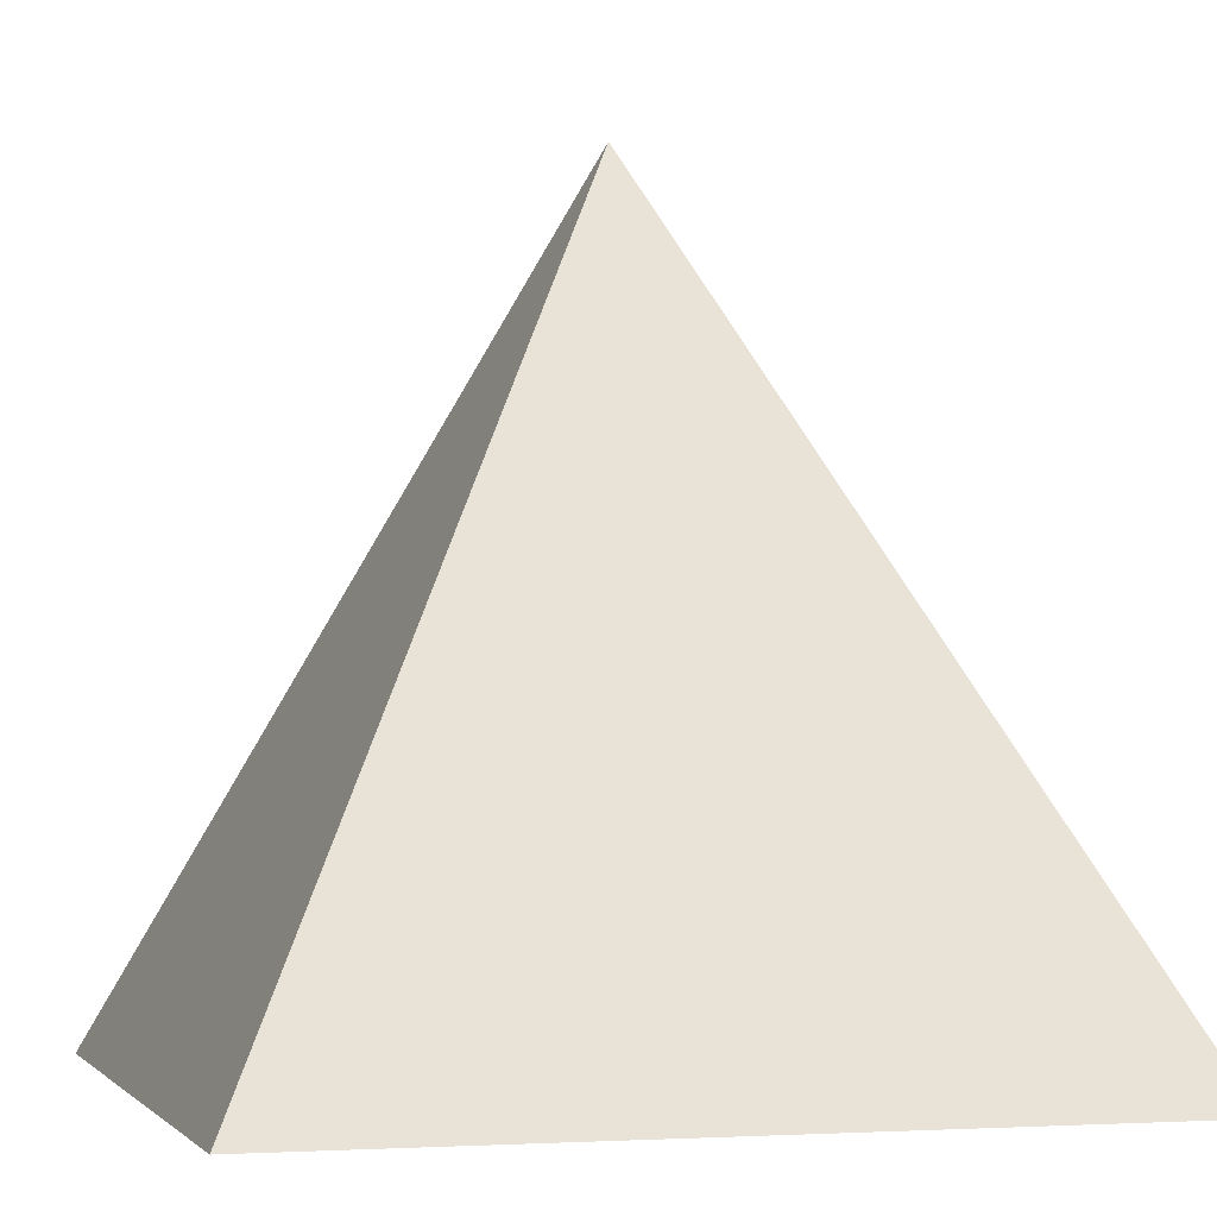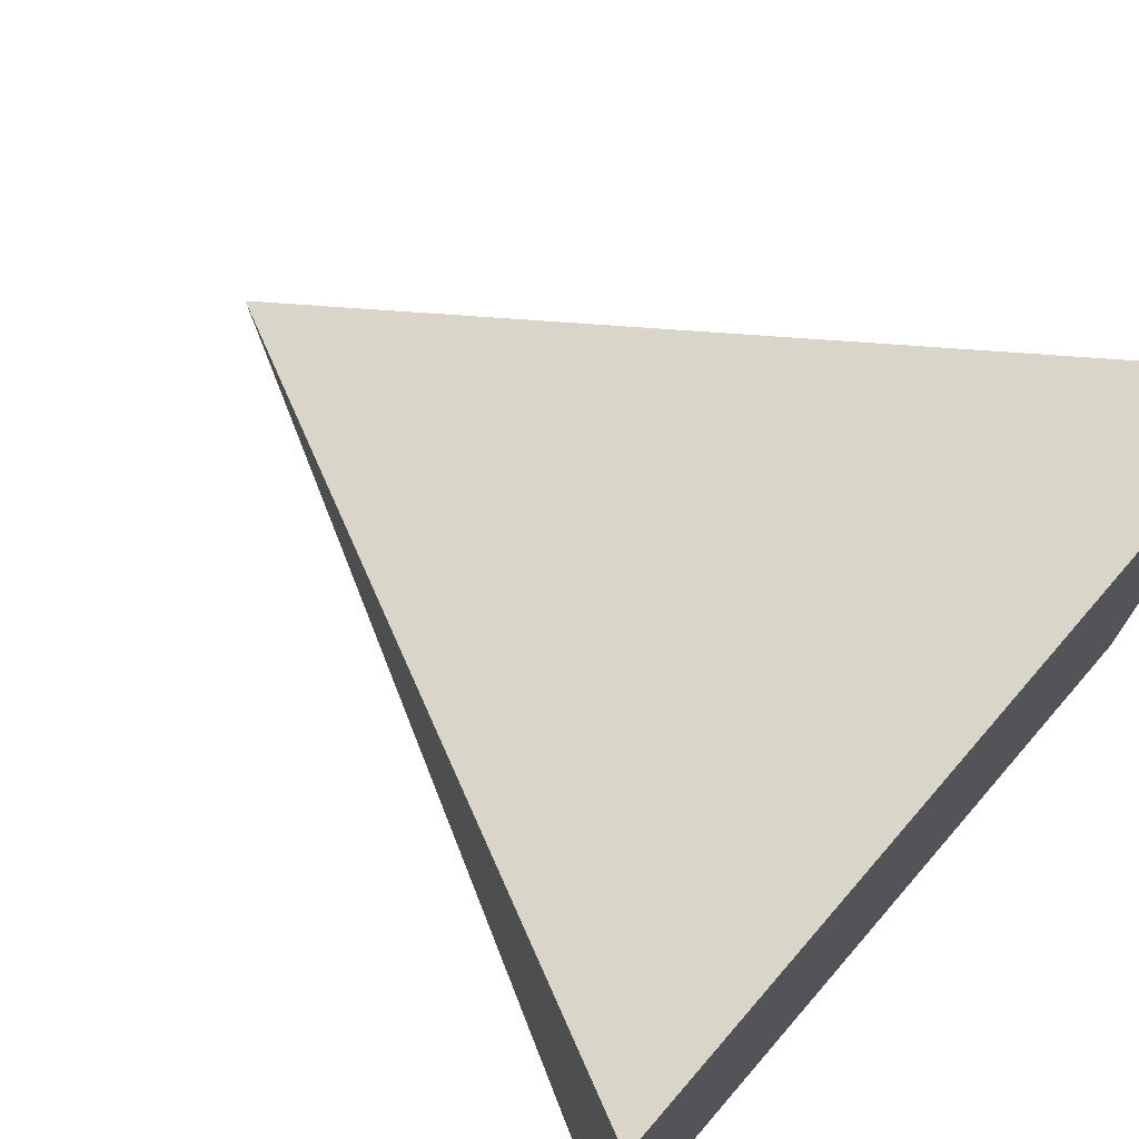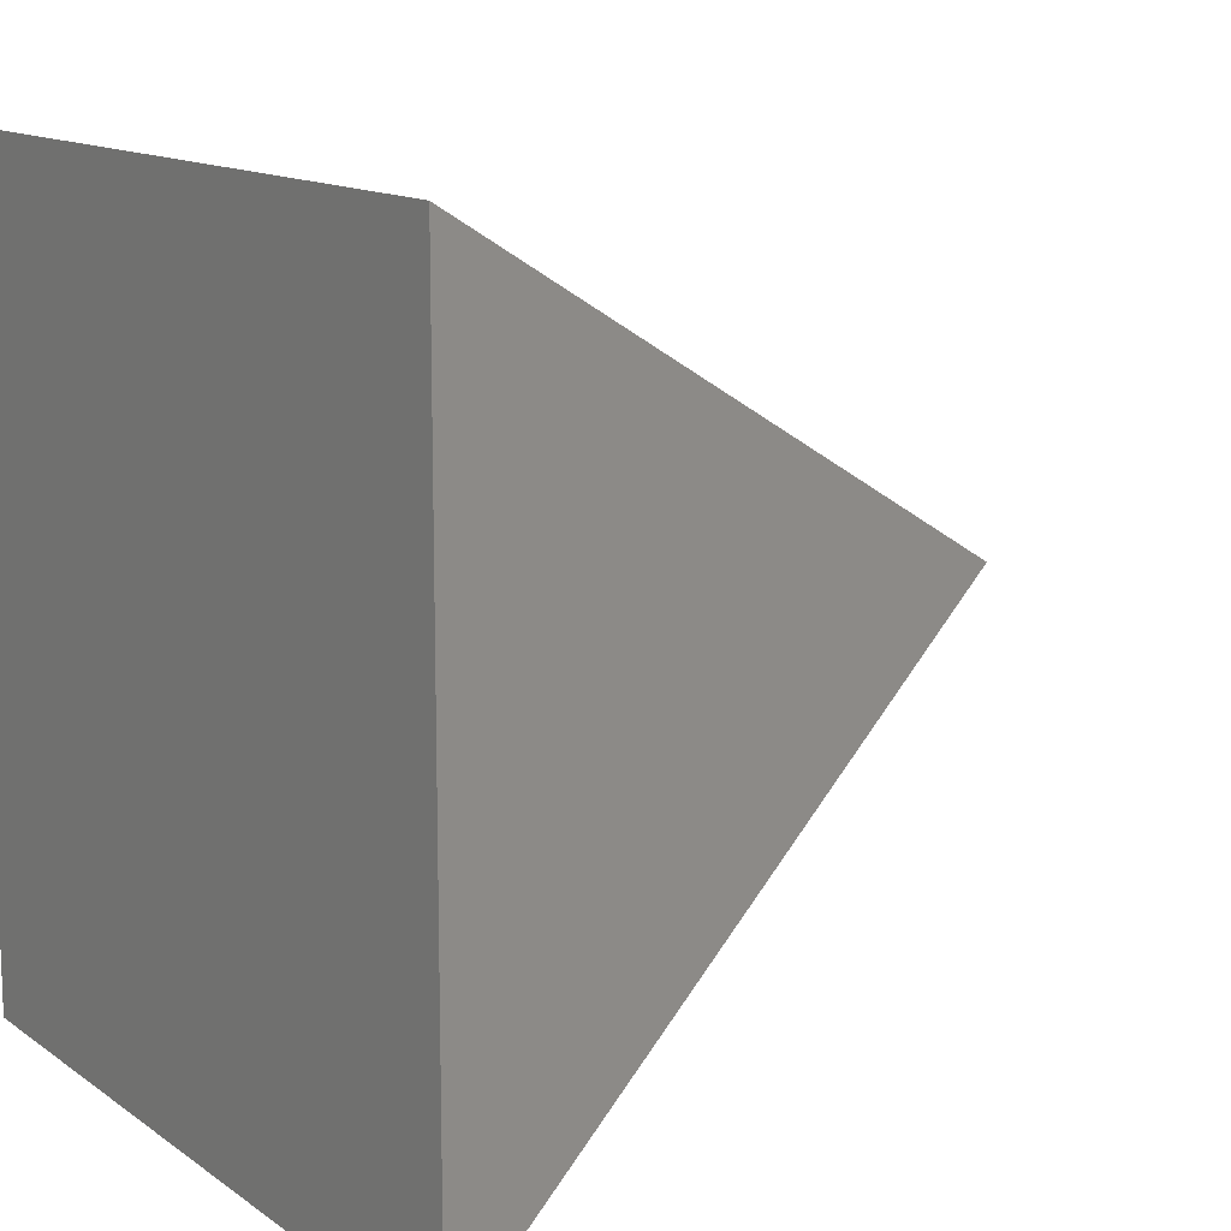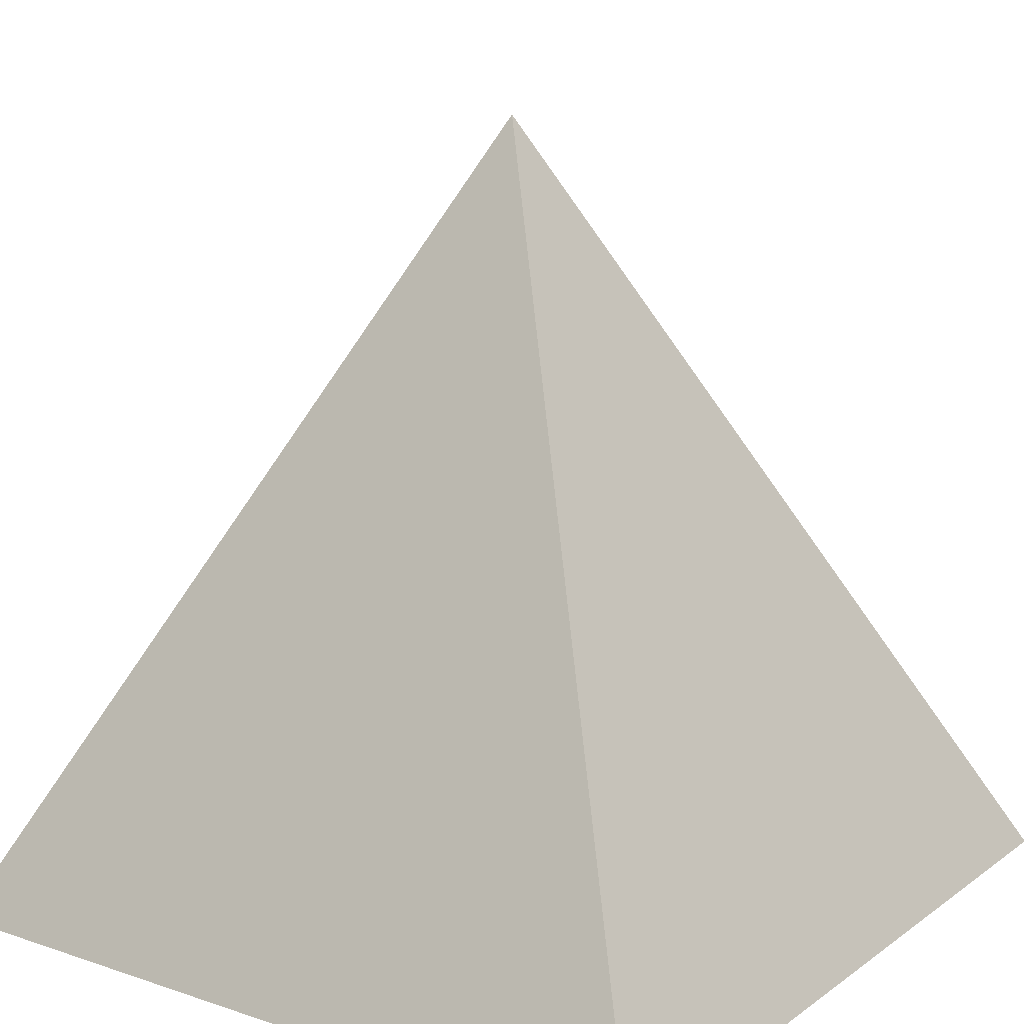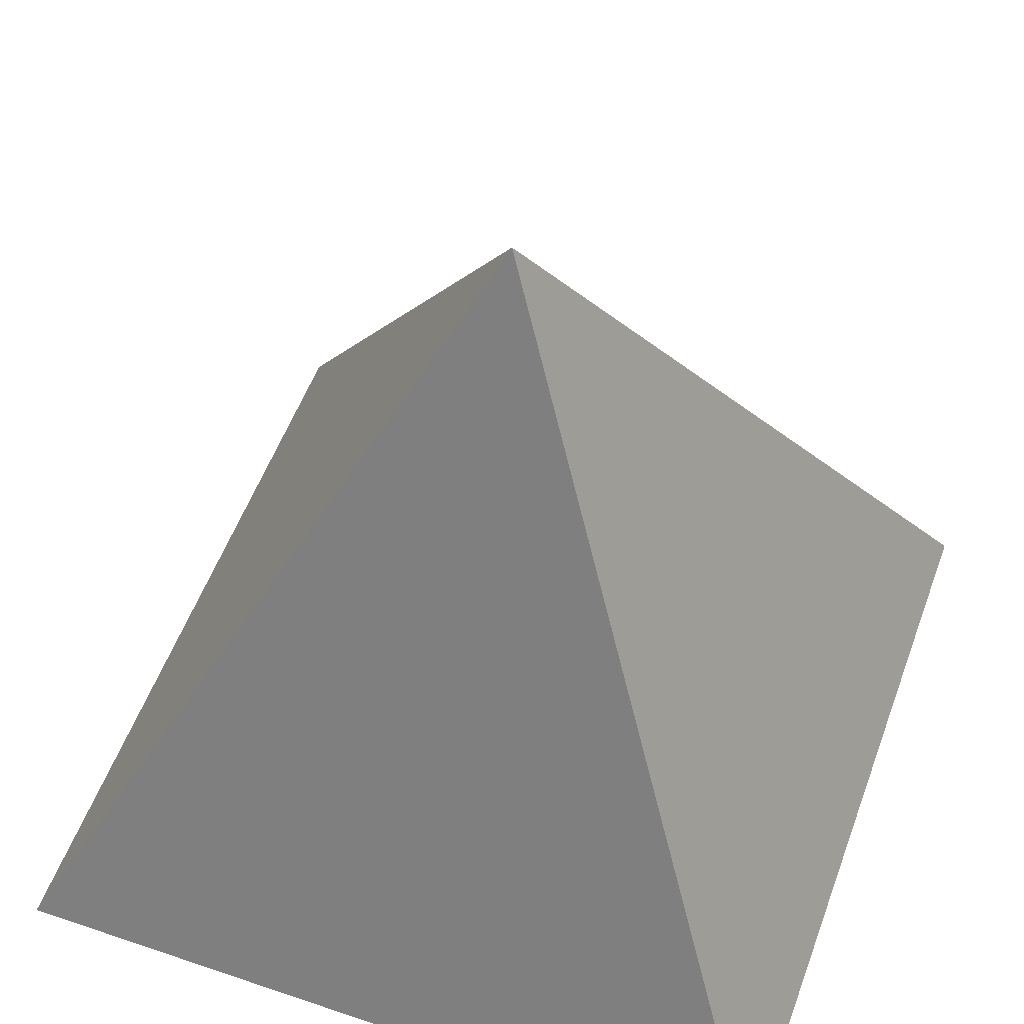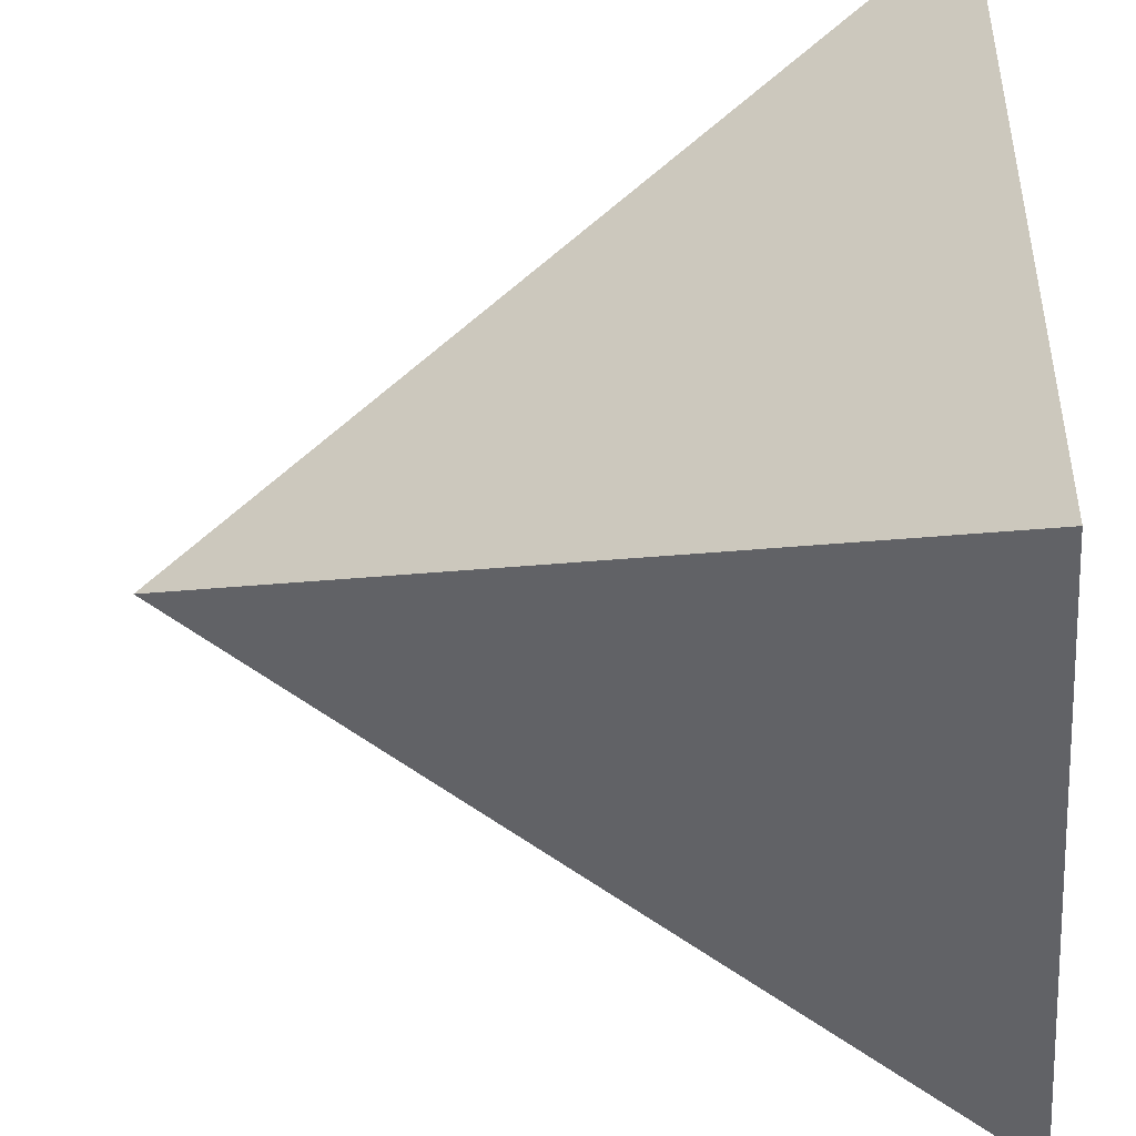
<metadata>
{"format":"obj","ext":"obj","renderer":"f3d","projection":"perspective","resolution":1024,"background":"white","views":[{"elev":-2.9,"azim":-16.1,"up":"+Y"},{"elev":73.1,"azim":-49.1,"up":"+Z"},{"elev":12.9,"azim":57.2,"up":"+Z"},{"elev":15.9,"azim":-145.1,"up":"+Y"},{"elev":54.1,"azim":-160.1,"up":"+Y"},{"elev":-45.7,"azim":-85.2,"up":"+Z"}]}
</metadata>
<code>
o pyramid
v -0.5 -0.5 -0.5
v 0.5 -0.5 -0.5
v 0.5 -0.5 0.5
v -0.5 -0.5 0.5
v 0 0.5 0
f 1 2 3
f 3 4 1
f 1 2 5
f 2 3 5
f 3 4 5
f 4 1 5

</code>
